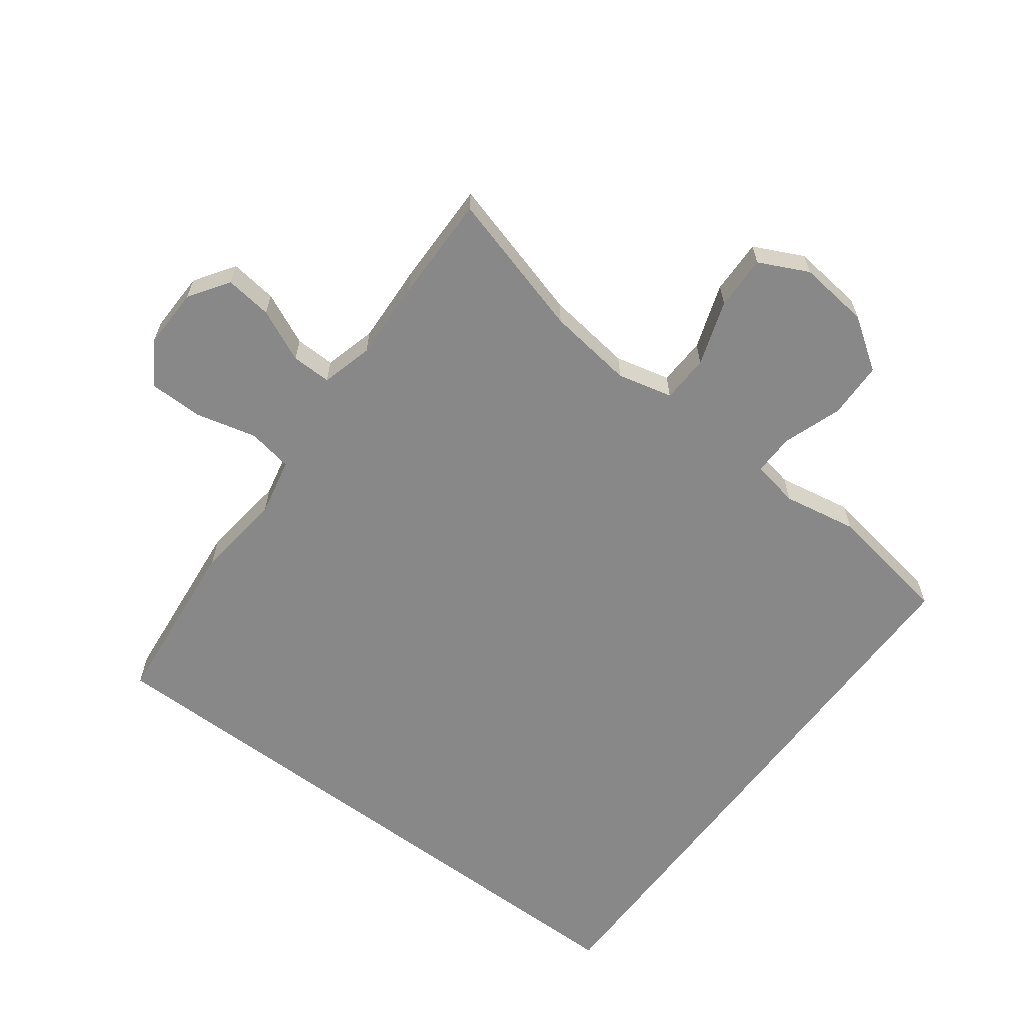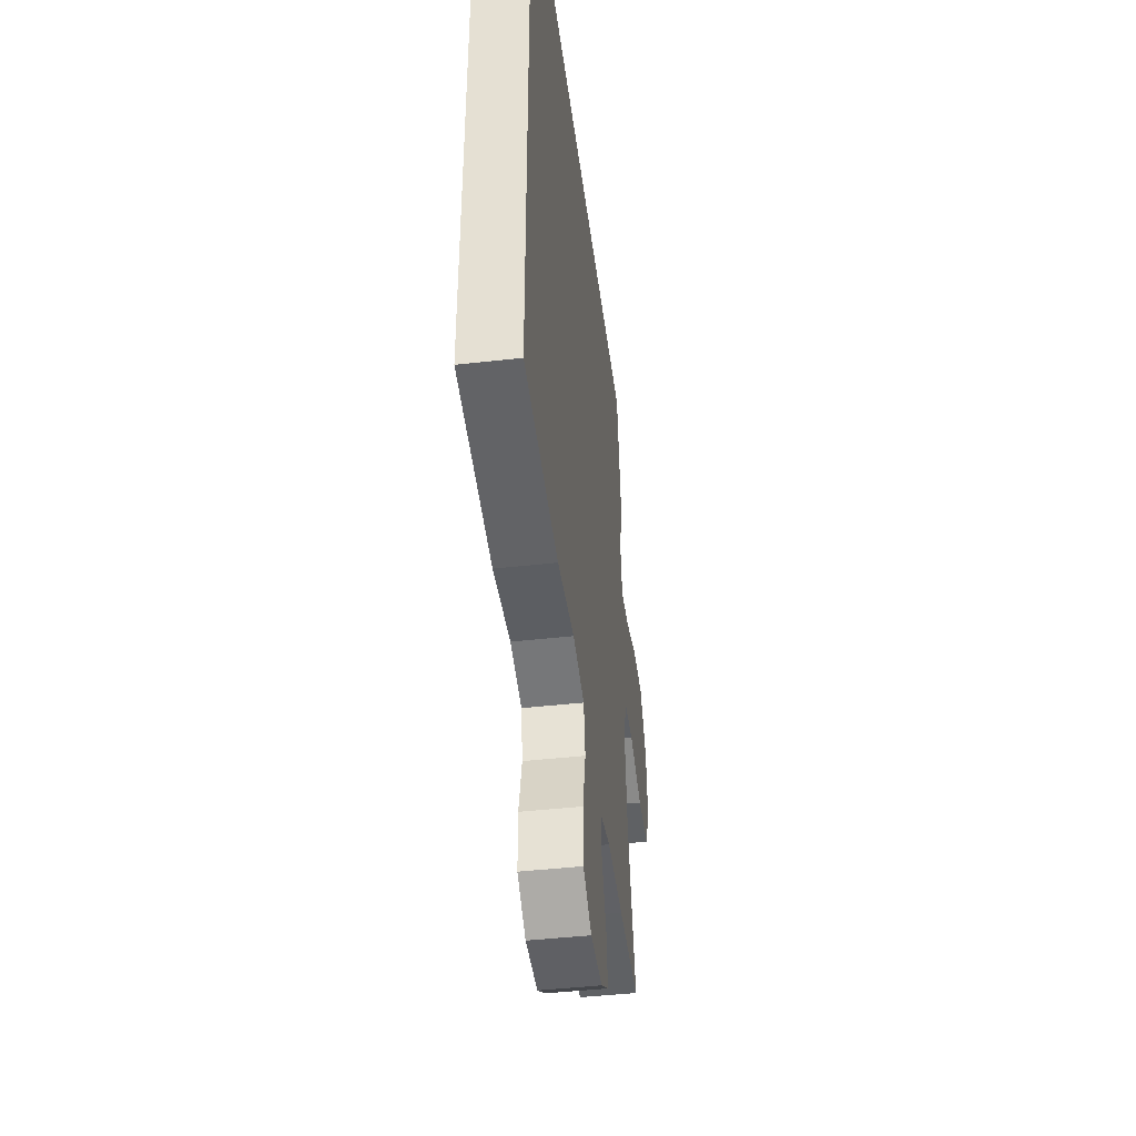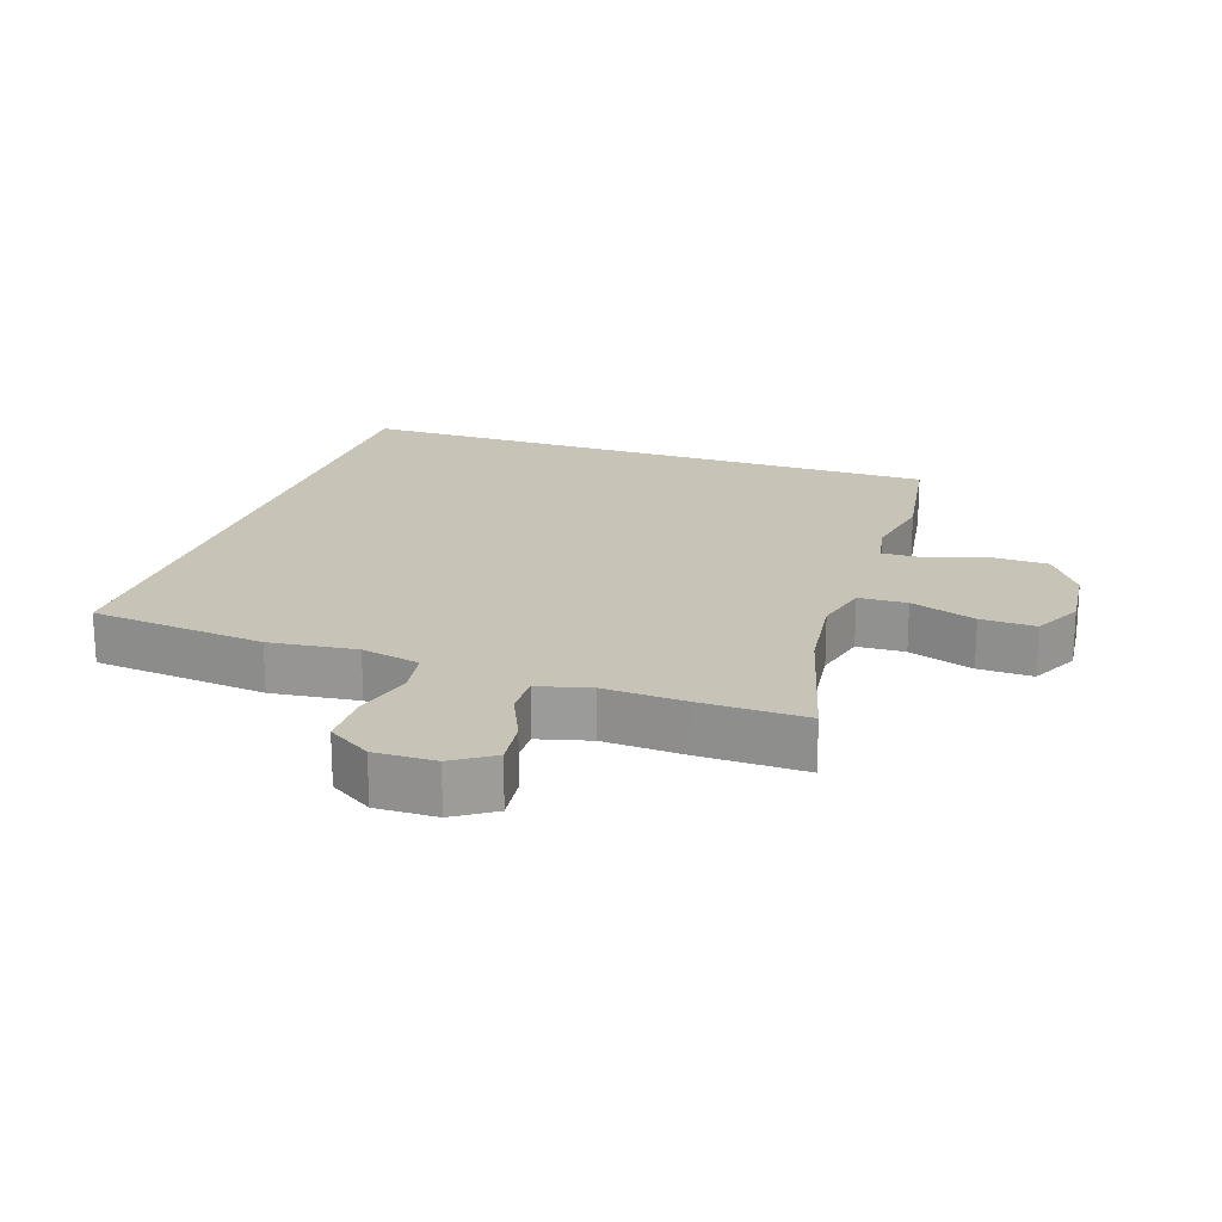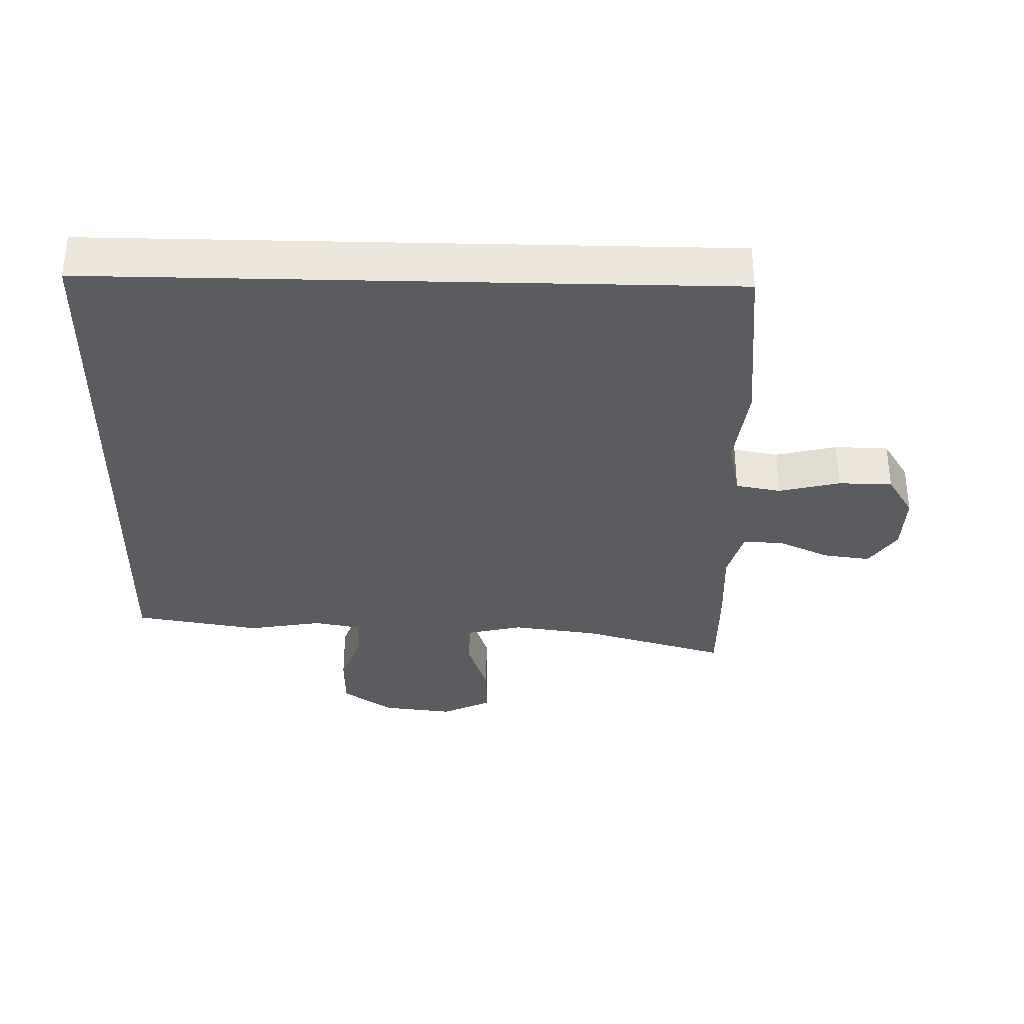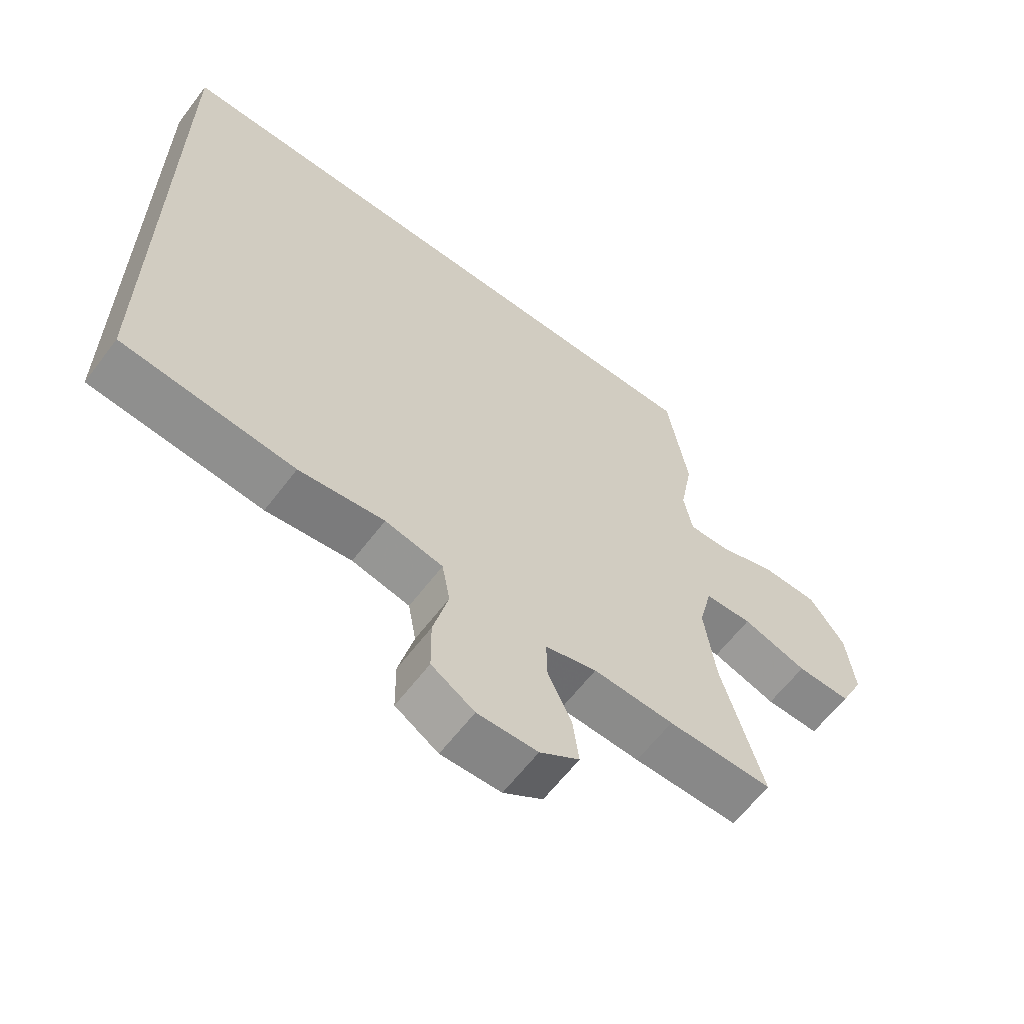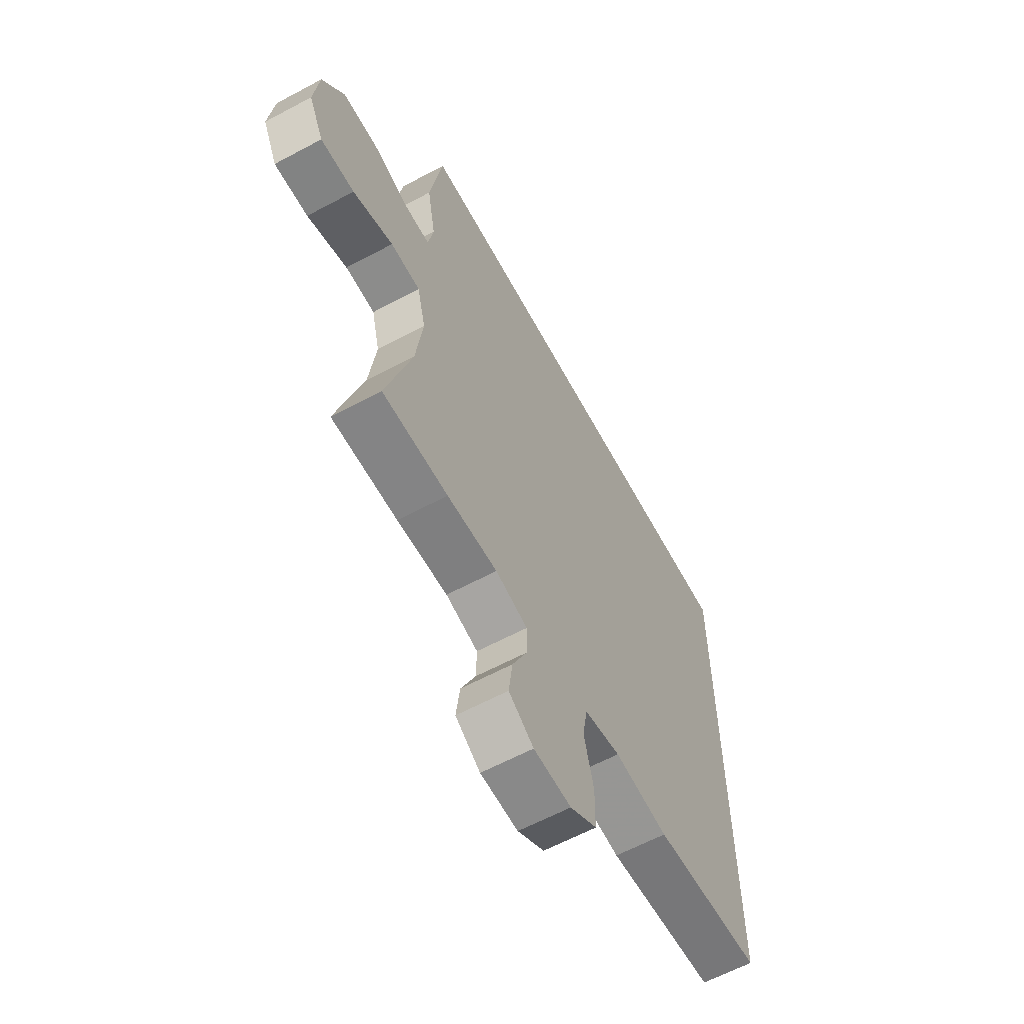
<metadata>
{"format":"obj","ext":"obj","renderer":"f3d","projection":"perspective","resolution":1024,"background":"white","views":[{"elev":-62.9,"azim":-126.8,"up":"+Y"},{"elev":-45.2,"azim":97.4,"up":"+Z"},{"elev":19.8,"azim":-161.1,"up":"+Y"},{"elev":-34.1,"azim":88.6,"up":"+Y"},{"elev":-62.3,"azim":142.8,"up":"+Z"},{"elev":-62.1,"azim":-61.5,"up":"+Z"}]}
</metadata>
<code>
v 0.5 0.07 0.5
v 0.5 0.07 -0.453
v 0.237 0.07 -0.48
v 0.107 0.07 -0.464
v 0.019 0.07 -0.483
v 0.007 0.07 -0.551
v 0.03 0.07 -0.643
v 0.029 0.07 -0.724
v -0.036 0.07 -0.765
v -0.127 0.07 -0.763
v -0.187 0.07 -0.723
v -0.178 0.07 -0.652
v -0.142 0.07 -0.573
v -0.141 0.07 -0.513
v -0.219 0.07 -0.492
v -0.341 0.07 -0.498
v -0.5 0.07 -0.5
v -0.438 0.07 -0.281
v -0.421 0.07 -0.151
v -0.441 0.07 -0.068
v -0.513 0.07 -0.065
v -0.611 0.07 -0.098
v -0.693 0.07 -0.1
v -0.729 0.07 -0.026
v -0.717 0.07 0.081
v -0.664 0.07 0.158
v -0.579 0.07 0.16
v -0.49 0.07 0.129
v -0.428 0.07 0.128
v -0.415 0.07 0.199
v -0.435 0.07 0.311
v -0.404 0.07 0.5
v 0.5 0 0.5
v 0.5 0 -0.453
v 0.237 0 -0.48
v 0.107 0 -0.464
v 0.019 0 -0.483
v 0.007 0 -0.551
v 0.03 0 -0.643
v 0.029 0 -0.724
v -0.036 0 -0.765
v -0.127 0 -0.763
v -0.187 0 -0.723
v -0.178 0 -0.652
v -0.142 0 -0.573
v -0.141 0 -0.513
v -0.219 0 -0.492
v -0.341 0 -0.498
v -0.5 0 -0.5
v -0.438 0 -0.281
v -0.421 0 -0.151
v -0.441 0 -0.068
v -0.513 0 -0.065
v -0.611 0 -0.098
v -0.693 0 -0.1
v -0.729 0 -0.026
v -0.717 0 0.081
v -0.664 0 0.158
v -0.579 0 0.16
v -0.49 0 0.129
v -0.428 0 0.128
v -0.415 0 0.199
v -0.435 0 0.311
v -0.404 0 0.5
f 30 31 32 1
f 29 30 1 2
f 28 29 2 3
f 27 28 3 4
f 26 27 4 5
f 21 22 23 24
f 20 21 24 25
f 15 16 17 18
f 14 15 18 19
f 10 11 12 13
f 10 13 14
f 9 10 14
f 6 7 8 9
f 6 9 14
f 20 25 26
f 20 26 5
f 14 19 20
f 5 6 14 20
f 33 64 63 62
f 34 33 62 61
f 35 34 61 60
f 36 35 60 59
f 37 36 59 58
f 56 55 54 53
f 57 56 53 52
f 50 49 48 47
f 51 50 47 46
f 45 44 43 42
f 46 45 42
f 46 42 41
f 41 40 39 38
f 46 41 38
f 58 57 52
f 37 58 52
f 52 51 46
f 52 46 38 37
f 1 33 34 2
f 2 34 35 3
f 3 35 36 4
f 4 36 37 5
f 5 37 38 6
f 6 38 39 7
f 7 39 40 8
f 8 40 41 9
f 9 41 42 10
f 10 42 43 11
f 11 43 44 12
f 12 44 45 13
f 13 45 46 14
f 14 46 47 15
f 15 47 48 16
f 16 48 49 17
f 17 49 50 18
f 18 50 51 19
f 19 51 52 20
f 20 52 53 21
f 21 53 54 22
f 22 54 55 23
f 23 55 56 24
f 24 56 57 25
f 25 57 58 26
f 26 58 59 27
f 27 59 60 28
f 28 60 61 29
f 29 61 62 30
f 30 62 63 31
f 31 63 64 32
f 32 64 33 1

</code>
